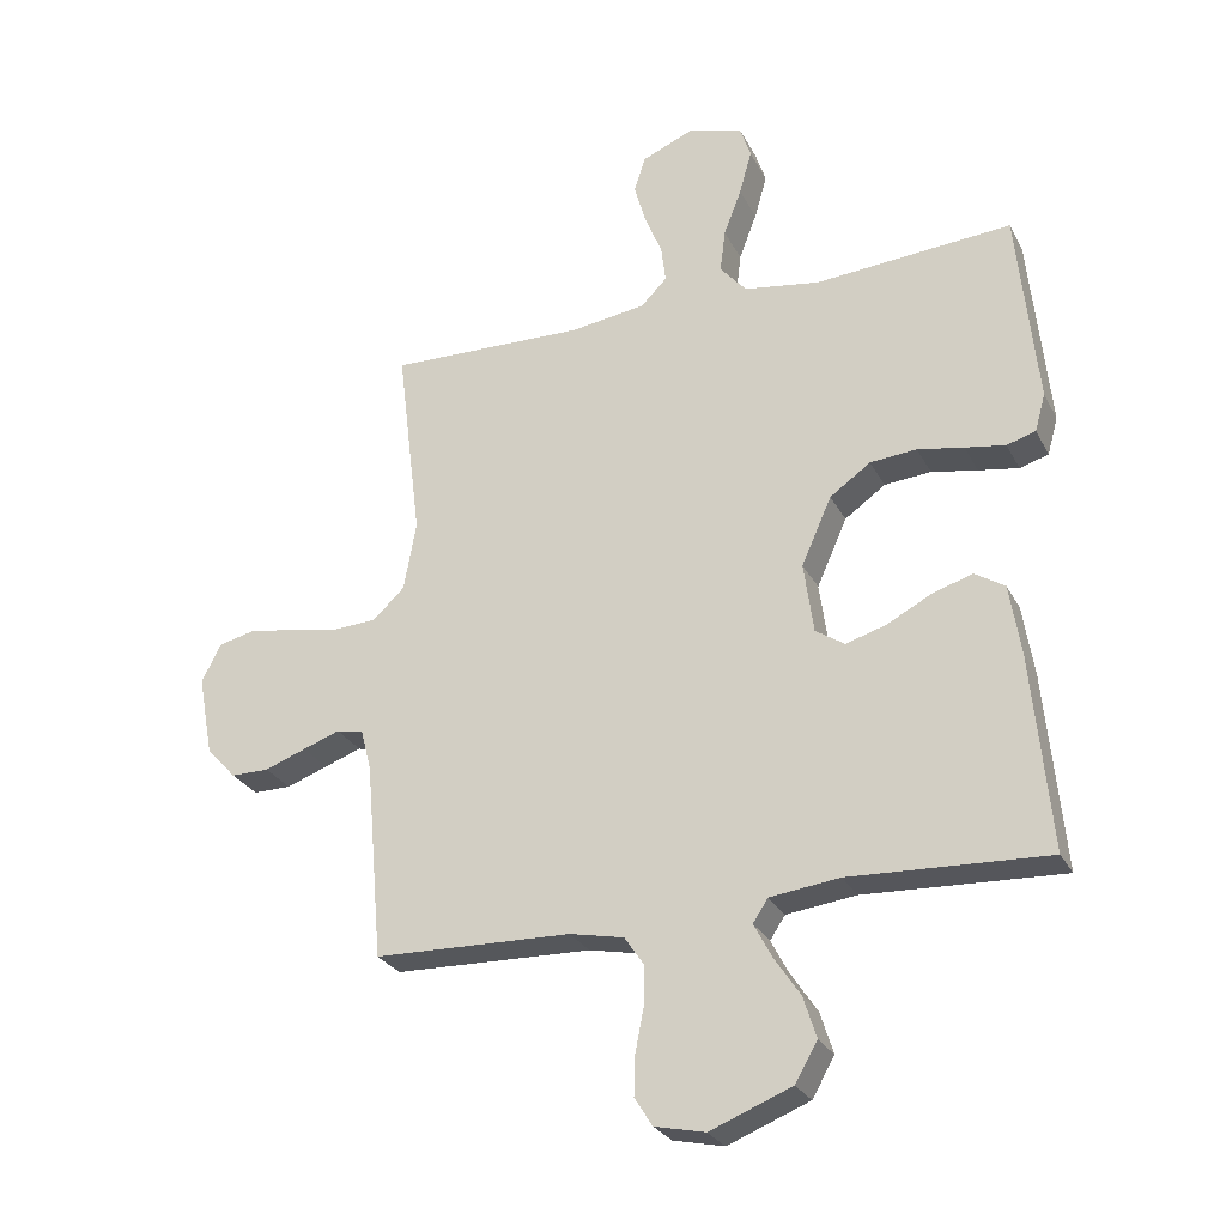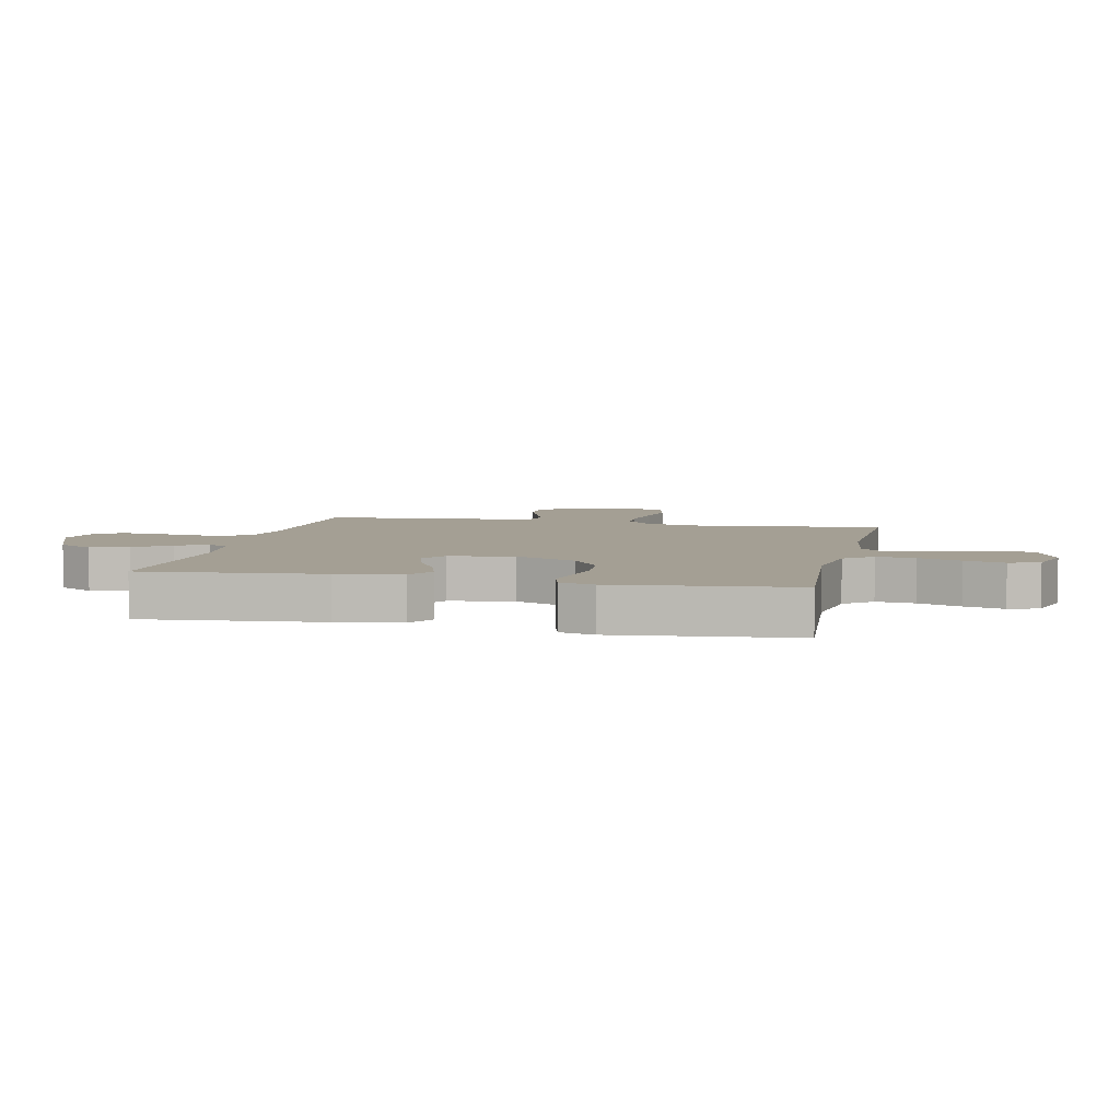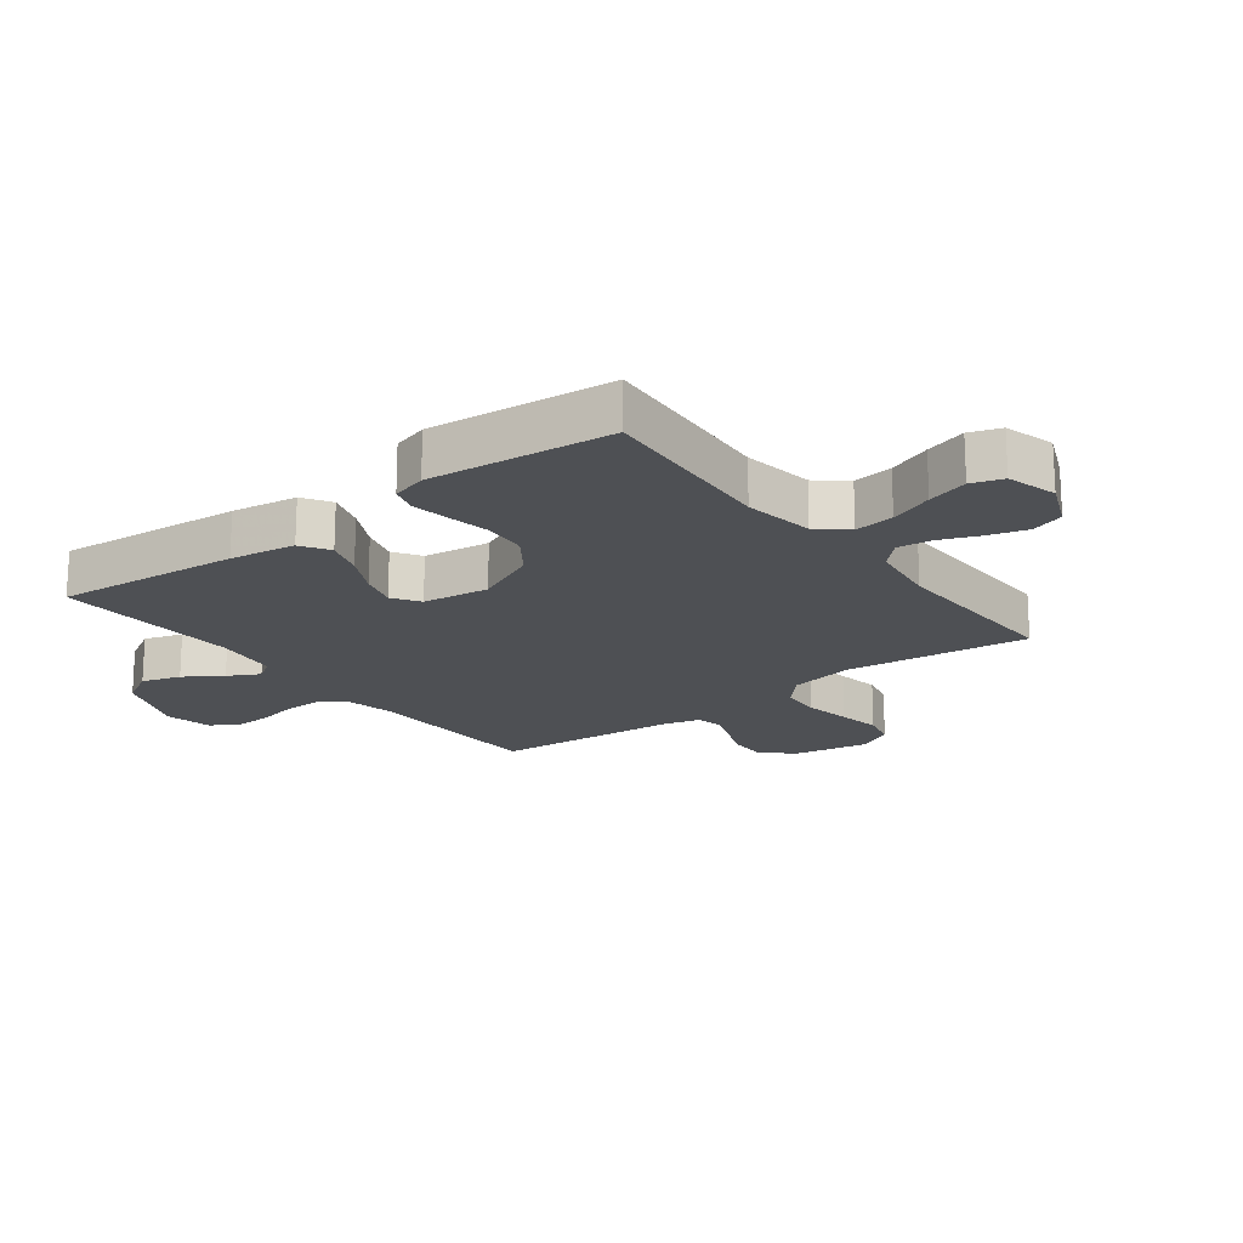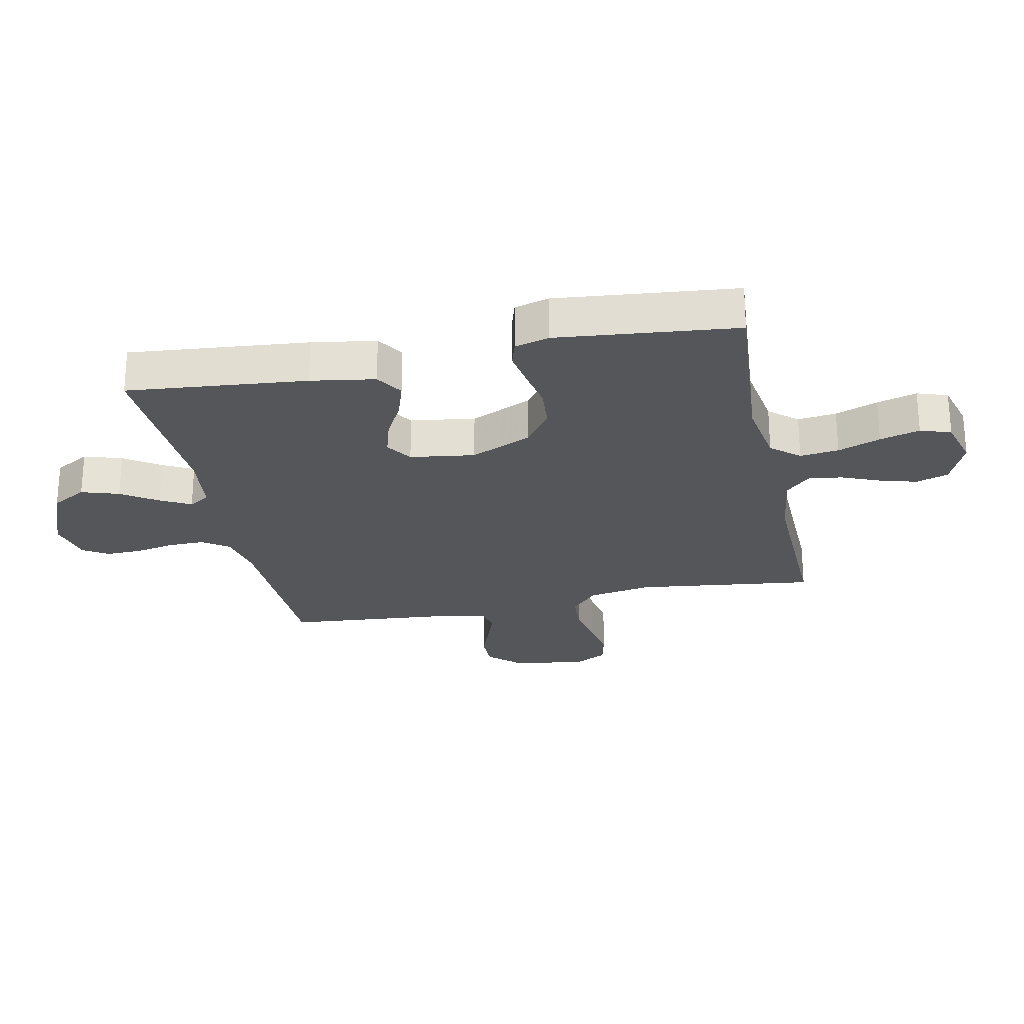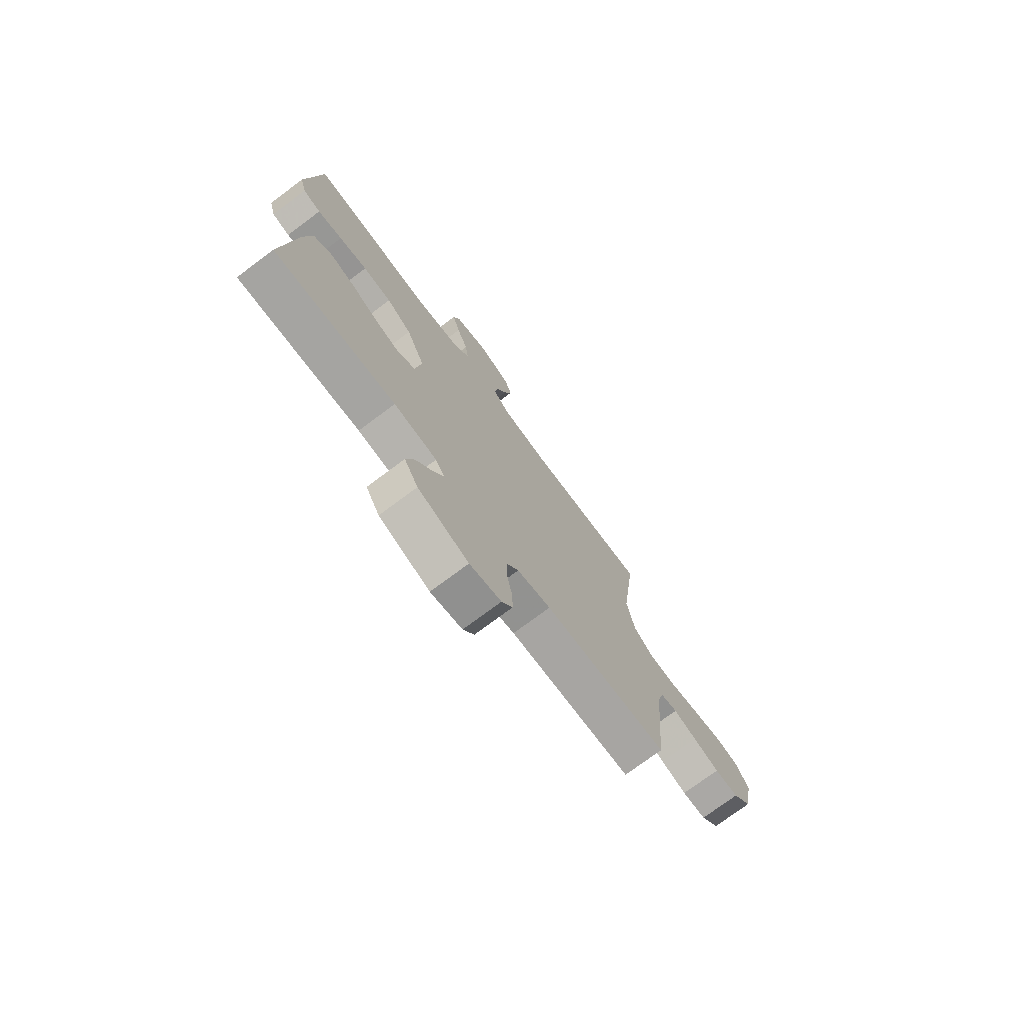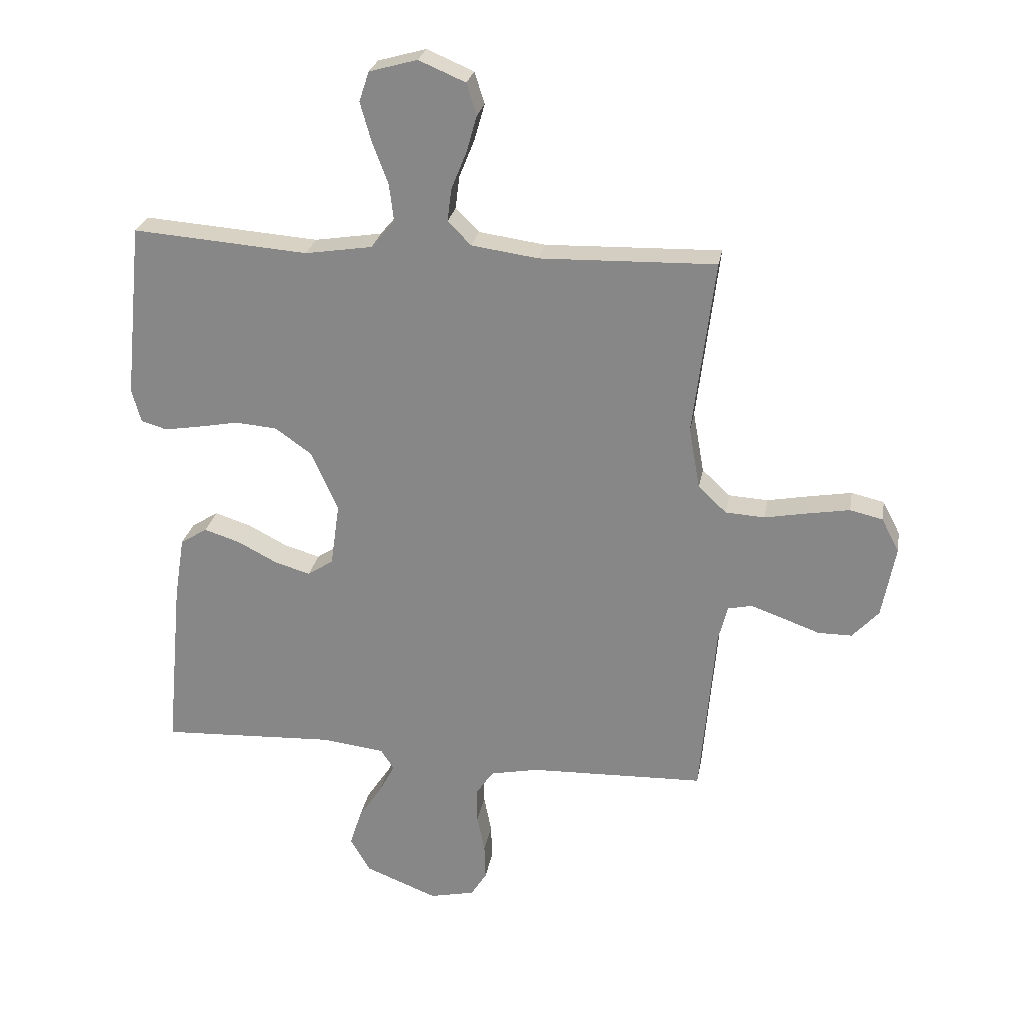
<metadata>
{"format":"obj","ext":"obj","renderer":"f3d","projection":"perspective","resolution":1024,"background":"white","views":[{"elev":-27.3,"azim":-157.4,"up":"+Z"},{"elev":5.6,"azim":-77.7,"up":"+Y"},{"elev":-18.8,"azim":-52.6,"up":"+Y"},{"elev":-25.1,"azim":-78.3,"up":"+Y"},{"elev":-75.2,"azim":-53.3,"up":"+Z"},{"elev":25.8,"azim":9.9,"up":"+Z"}]}
</metadata>
<code>
v -0.5 0.07 -0.5
v -0.472 0.07 -0.2
v -0.455 0.07 -0.093
v -0.409 0.07 -0.064
v -0.347 0.07 -0.084
v -0.28 0.07 -0.119
v -0.219 0.07 -0.137
v -0.175 0.07 -0.108
v -0.16 0.07 0
v -0.206 0.07 0.103
v -0.268 0.07 0.147
v -0.339 0.07 0.153
v -0.409 0.07 0.14
v -0.47 0.07 0.13
v -0.514 0.07 0.143
v -0.53 0.07 0.2
v -0.5 0.07 0.5
v -0.2 0.07 0.477
v -0.085 0.07 0.495
v -0.045 0.07 0.542
v -0.053 0.07 0.607
v -0.08 0.07 0.678
v -0.099 0.07 0.745
v -0.082 0.07 0.796
v 0 0.07 0.819
v 0.08 0.07 0.785
v 0.097 0.07 0.731
v 0.079 0.07 0.668
v 0.053 0.07 0.604
v 0.046 0.07 0.548
v 0.086 0.07 0.508
v 0.2 0.07 0.492
v 0.5 0.07 0.5
v 0.463 0.07 0.2
v 0.482 0.07 0.094
v 0.53 0.07 0.049
v 0.597 0.07 0.045
v 0.672 0.07 0.059
v 0.742 0.07 0.071
v 0.798 0.07 0.058
v 0.828 0.07 0
v 0.805 0.07 -0.123
v 0.76 0.07 -0.172
v 0.702 0.07 -0.172
v 0.639 0.07 -0.149
v 0.583 0.07 -0.129
v 0.542 0.07 -0.138
v 0.526 0.07 -0.2
v 0.5 0.07 -0.5
v 0.2 0.07 -0.509
v 0.118 0.07 -0.526
v 0.088 0.07 -0.57
v 0.089 0.07 -0.63
v 0.102 0.07 -0.695
v 0.104 0.07 -0.756
v 0.077 0.07 -0.799
v 0 0.07 -0.816
v -0.124 0.07 -0.767
v -0.158 0.07 -0.708
v -0.138 0.07 -0.645
v -0.098 0.07 -0.585
v -0.071 0.07 -0.534
v -0.094 0.07 -0.499
v -0.2 0.07 -0.486
v -0.5 0 -0.5
v -0.472 0 -0.2
v -0.455 0 -0.093
v -0.409 0 -0.064
v -0.347 0 -0.084
v -0.28 0 -0.119
v -0.219 0 -0.137
v -0.175 0 -0.108
v -0.16 0 0
v -0.206 0 0.103
v -0.268 0 0.147
v -0.339 0 0.153
v -0.409 0 0.14
v -0.47 0 0.13
v -0.514 0 0.143
v -0.53 0 0.2
v -0.5 0 0.5
v -0.2 0 0.477
v -0.085 0 0.495
v -0.045 0 0.542
v -0.053 0 0.607
v -0.08 0 0.678
v -0.099 0 0.745
v -0.082 0 0.796
v 0 0 0.819
v 0.08 0 0.785
v 0.097 0 0.731
v 0.079 0 0.668
v 0.053 0 0.604
v 0.046 0 0.548
v 0.086 0 0.508
v 0.2 0 0.492
v 0.5 0 0.5
v 0.463 0 0.2
v 0.482 0 0.094
v 0.53 0 0.049
v 0.597 0 0.045
v 0.672 0 0.059
v 0.742 0 0.071
v 0.798 0 0.058
v 0.828 0 0
v 0.805 0 -0.123
v 0.76 0 -0.172
v 0.702 0 -0.172
v 0.639 0 -0.149
v 0.583 0 -0.129
v 0.542 0 -0.138
v 0.526 0 -0.2
v 0.5 0 -0.5
v 0.2 0 -0.509
v 0.118 0 -0.526
v 0.088 0 -0.57
v 0.089 0 -0.63
v 0.102 0 -0.695
v 0.104 0 -0.756
v 0.077 0 -0.799
v 0 0 -0.816
v -0.124 0 -0.767
v -0.158 0 -0.708
v -0.138 0 -0.645
v -0.098 0 -0.585
v -0.071 0 -0.534
v -0.094 0 -0.499
v -0.2 0 -0.486
f 59 60 61
f 58 59 61
f 57 58 61
f 56 57 61
f 55 56 61
f 54 55 61
f 53 54 61
f 52 53 61 62
f 51 52 62 63
f 48 49 50
f 50 51 63
f 48 50 63
f 47 48 63
f 43 44 45
f 42 43 45
f 41 42 45
f 40 41 45
f 39 40 45
f 38 39 45
f 37 38 45
f 36 37 45 46
f 35 36 46 47
f 32 33 34
f 31 32 34 35
f 47 63 64
f 35 47 64
f 31 35 64
f 30 31 64
f 27 28 29
f 26 27 29
f 25 26 29
f 24 25 29
f 23 24 29
f 22 23 29
f 21 22 29
f 16 17 18
f 15 16 18
f 14 15 18
f 13 14 18
f 12 13 18
f 11 12 18 19
f 10 11 19 20
f 4 5 6
f 3 4 6
f 2 3 6
f 1 2 6
f 64 1 6
f 64 6 7
f 20 21 29 30
f 9 10 20 30
f 8 9 30 64
f 7 8 64
f 125 124 123
f 125 123 122
f 125 122 121
f 125 121 120
f 125 120 119
f 125 119 118
f 125 118 117
f 126 125 117 116
f 127 126 116 115
f 114 113 112
f 127 115 114
f 127 114 112
f 127 112 111
f 109 108 107
f 109 107 106
f 109 106 105
f 109 105 104
f 109 104 103
f 109 103 102
f 109 102 101
f 110 109 101 100
f 111 110 100 99
f 98 97 96
f 99 98 96 95
f 128 127 111
f 128 111 99
f 128 99 95
f 128 95 94
f 93 92 91
f 93 91 90
f 93 90 89
f 93 89 88
f 93 88 87
f 93 87 86
f 93 86 85
f 82 81 80
f 82 80 79
f 82 79 78
f 82 78 77
f 82 77 76
f 83 82 76 75
f 84 83 75 74
f 70 69 68
f 70 68 67
f 70 67 66
f 70 66 65
f 70 65 128
f 71 70 128
f 94 93 85 84
f 94 84 74 73
f 128 94 73 72
f 128 72 71
f 1 65 66 2
f 2 66 67 3
f 3 67 68 4
f 4 68 69 5
f 5 69 70 6
f 6 70 71 7
f 7 71 72 8
f 8 72 73 9
f 9 73 74 10
f 10 74 75 11
f 11 75 76 12
f 12 76 77 13
f 13 77 78 14
f 14 78 79 15
f 15 79 80 16
f 16 80 81 17
f 17 81 82 18
f 18 82 83 19
f 19 83 84 20
f 20 84 85 21
f 21 85 86 22
f 22 86 87 23
f 23 87 88 24
f 24 88 89 25
f 25 89 90 26
f 26 90 91 27
f 27 91 92 28
f 28 92 93 29
f 29 93 94 30
f 30 94 95 31
f 31 95 96 32
f 32 96 97 33
f 33 97 98 34
f 34 98 99 35
f 35 99 100 36
f 36 100 101 37
f 37 101 102 38
f 38 102 103 39
f 39 103 104 40
f 40 104 105 41
f 41 105 106 42
f 42 106 107 43
f 43 107 108 44
f 44 108 109 45
f 45 109 110 46
f 46 110 111 47
f 47 111 112 48
f 48 112 113 49
f 49 113 114 50
f 50 114 115 51
f 51 115 116 52
f 52 116 117 53
f 53 117 118 54
f 54 118 119 55
f 55 119 120 56
f 56 120 121 57
f 57 121 122 58
f 58 122 123 59
f 59 123 124 60
f 60 124 125 61
f 61 125 126 62
f 62 126 127 63
f 63 127 128 64
f 64 128 65 1

</code>
